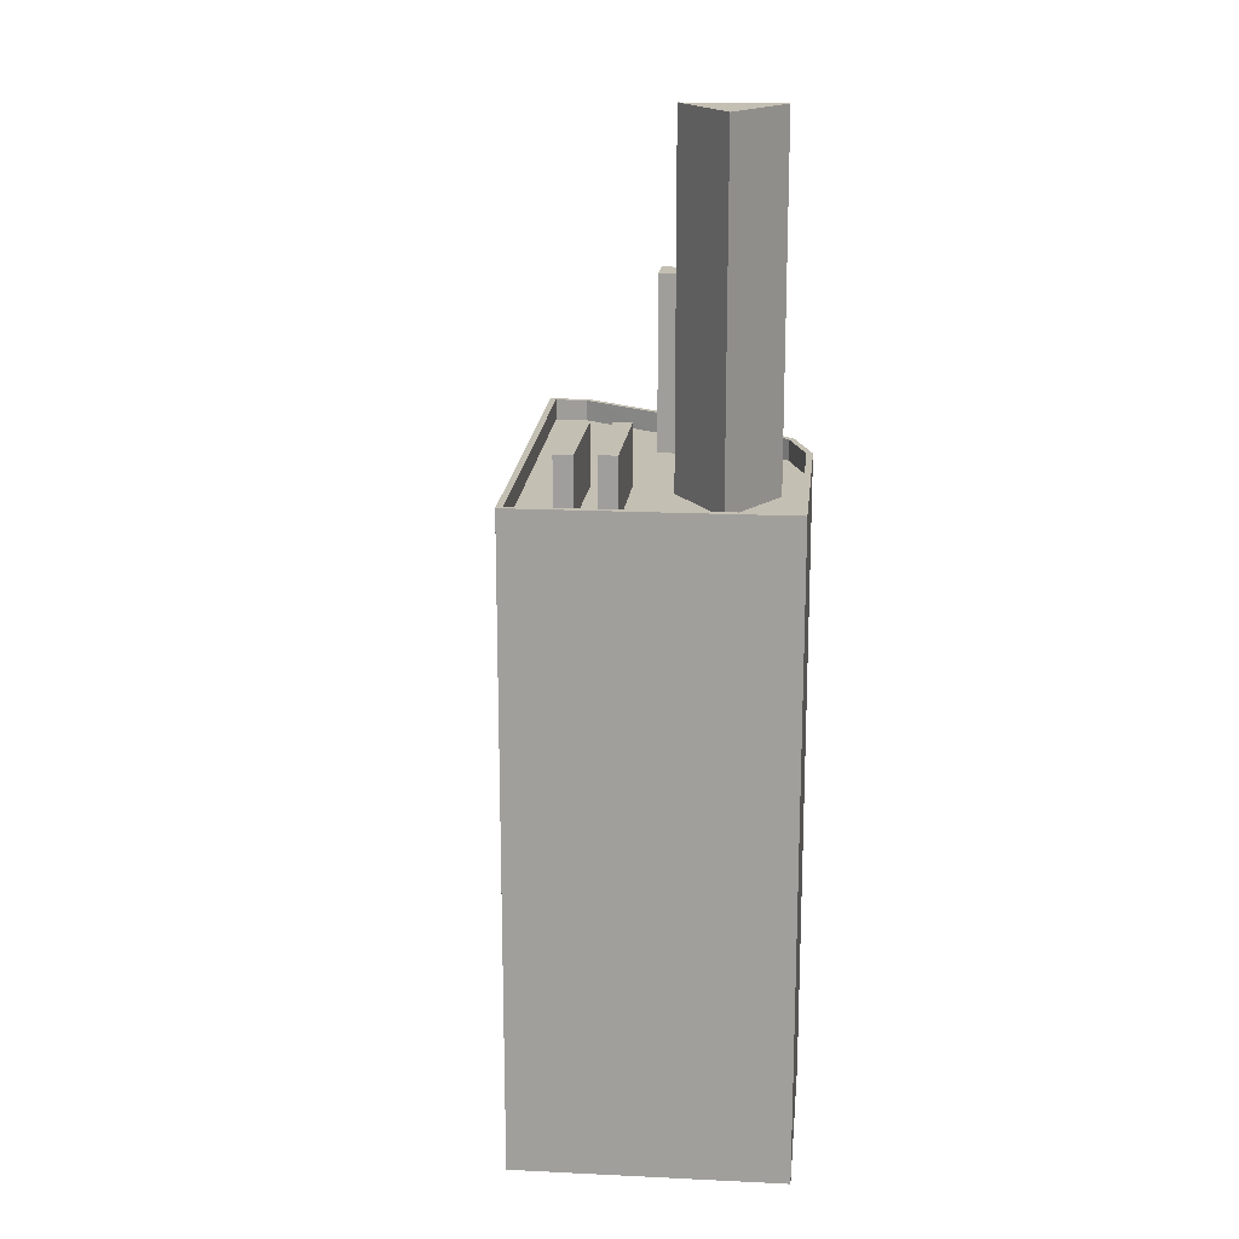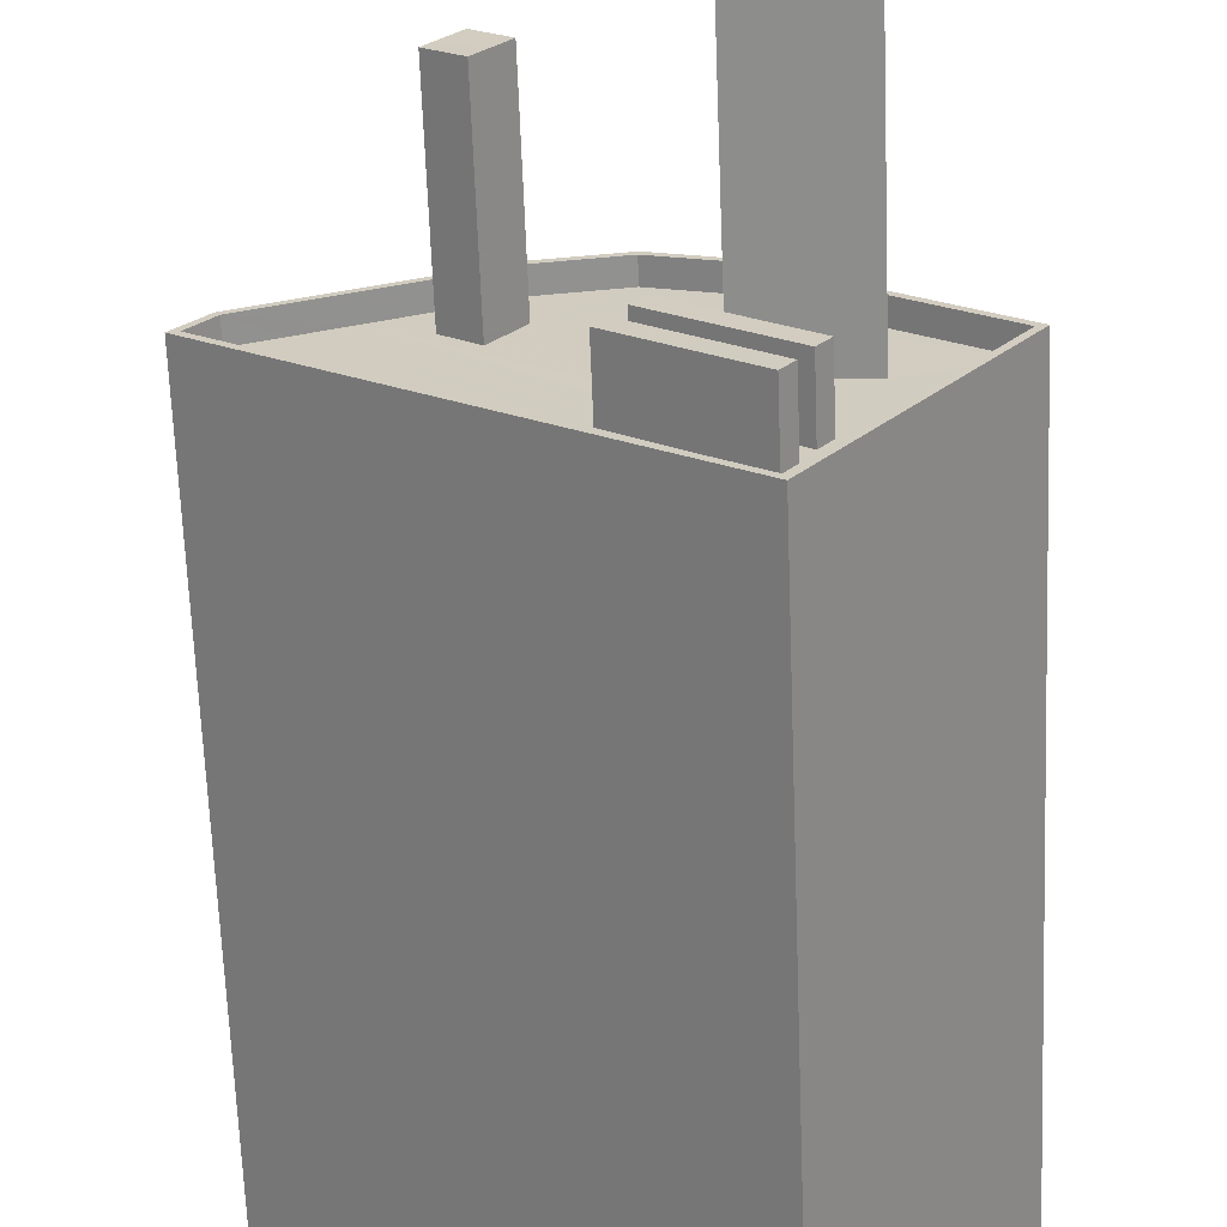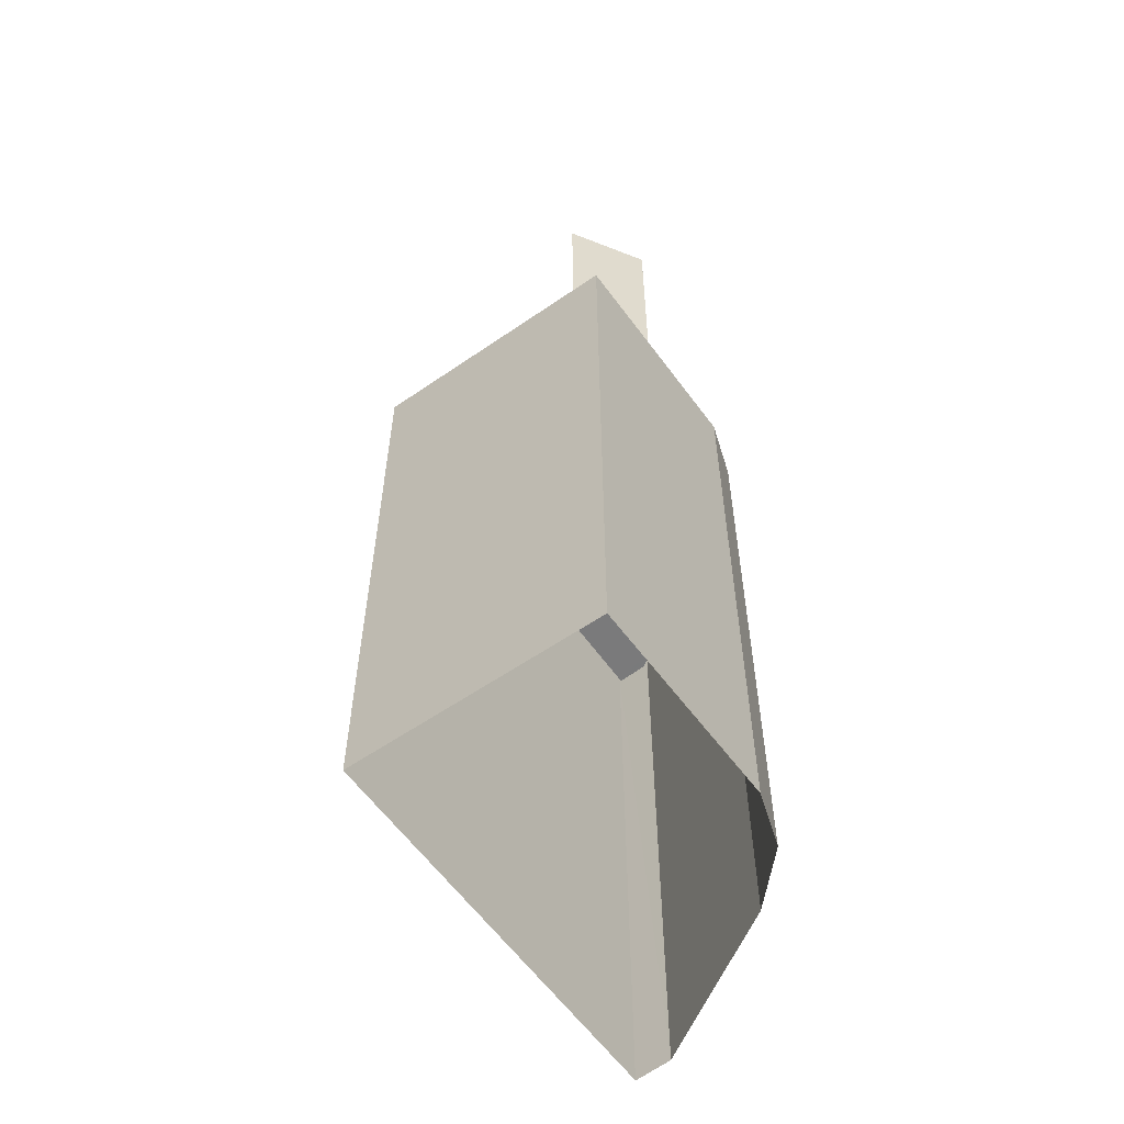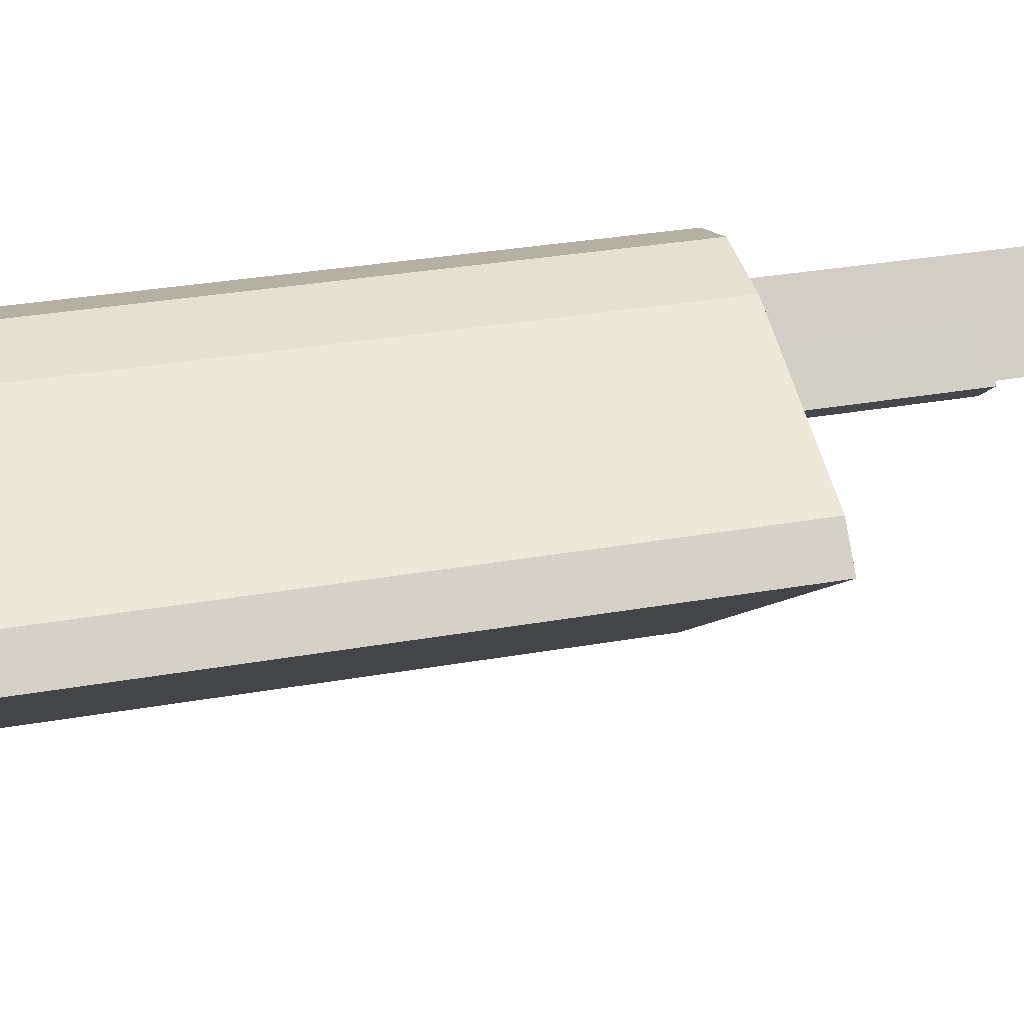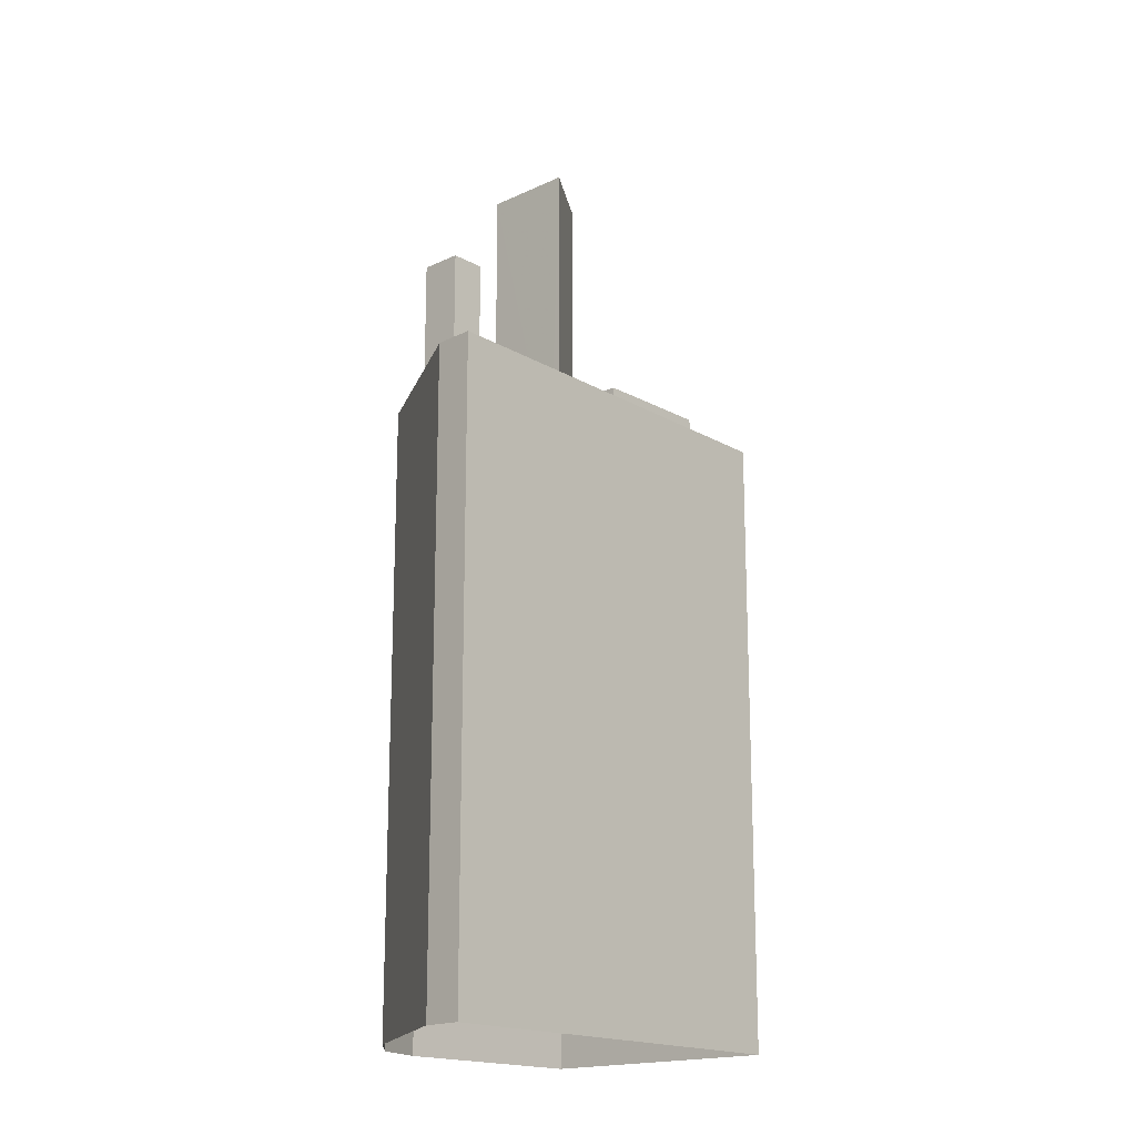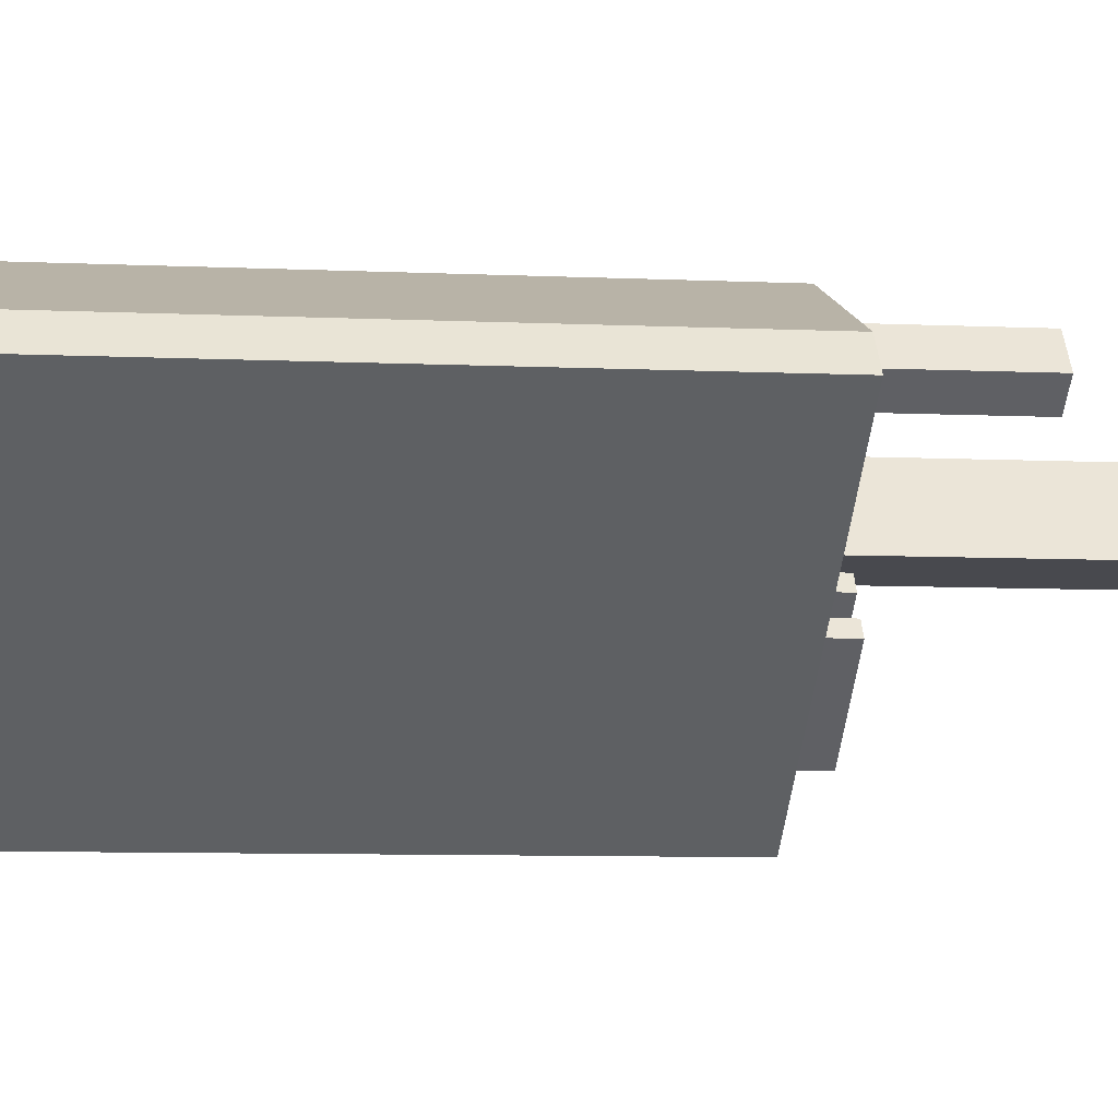
<metadata>
{"format":"obj","ext":"obj","renderer":"f3d","projection":"perspective","resolution":1024,"background":"white","views":[{"elev":17.9,"azim":58.9,"up":"+Z"},{"elev":-65.2,"azim":2.2,"up":"+Y"},{"elev":-58.1,"azim":89.1,"up":"+Z"},{"elev":30.0,"azim":-104.7,"up":"+Y"},{"elev":-17.5,"azim":-84.7,"up":"+Z"},{"elev":-8.6,"azim":-96.8,"up":"+Y"}]}
</metadata>
<code>
v -1.162e+04 -3.777e+04 27.15
v -1.161e+04 -3.778e+04 27.15
v -1.162e+04 -3.779e+04 27.15
v -1.164e+04 -3.778e+04 27.15
v -1.163e+04 -3.778e+04 27.15
v -1.162e+04 -3.777e+04 27.15
v -1.163e+04 -3.777e+04 27.15
v -1.162e+04 -3.778e+04 60.07
v -1.162e+04 -3.779e+04 60.07
v -1.162e+04 -3.779e+04 60.07
v -1.162e+04 -3.778e+04 60.07
v -1.162e+04 -3.779e+04 57.18
v -1.162e+04 -3.778e+04 57.18
v -1.162e+04 -3.779e+04 57.18
v -1.162e+04 -3.779e+04 57.18
v -1.162e+04 -3.778e+04 57.18
v -1.162e+04 -3.778e+04 57.18
v -1.163e+04 -3.778e+04 57.18
v -1.163e+04 -3.777e+04 57.18
v -1.162e+04 -3.778e+04 57.18
v -1.162e+04 -3.778e+04 57.18
v -1.163e+04 -3.778e+04 57.18
v -1.163e+04 -3.777e+04 57.18
v -1.163e+04 -3.778e+04 57.18
v -1.163e+04 -3.777e+04 57.18
v -1.161e+04 -3.778e+04 57.18
v -1.162e+04 -3.778e+04 57.18
v -1.162e+04 -3.778e+04 57.18
v -1.162e+04 -3.778e+04 57.18
v -1.163e+04 -3.777e+04 57.18
v -1.161e+04 -3.778e+04 57.18
v -1.162e+04 -3.777e+04 57.18
v -1.162e+04 -3.778e+04 57.18
v -1.163e+04 -3.777e+04 57.18
v -1.162e+04 -3.777e+04 57.18
v -1.162e+04 -3.777e+04 57.18
v -1.163e+04 -3.778e+04 57.18
v -1.164e+04 -3.778e+04 57.18
v -1.162e+04 -3.778e+04 57.18
v -1.162e+04 -3.779e+04 57.18
v -1.162e+04 -3.779e+04 57.18
v -1.161e+04 -3.778e+04 58.18
v -1.162e+04 -3.779e+04 58.18
v -1.161e+04 -3.778e+04 58.18
v -1.162e+04 -3.779e+04 58.18
v -1.164e+04 -3.778e+04 58.18
v -1.164e+04 -3.778e+04 58.18
v -1.163e+04 -3.778e+04 58.18
v -1.163e+04 -3.777e+04 58.18
v -1.163e+04 -3.778e+04 58.18
v -1.163e+04 -3.777e+04 58.18
v -1.162e+04 -3.777e+04 58.18
v -1.162e+04 -3.777e+04 58.18
v -1.162e+04 -3.777e+04 58.18
v -1.162e+04 -3.777e+04 58.18
v -1.162e+04 -3.778e+04 60.07
v -1.162e+04 -3.778e+04 60.07
v -1.162e+04 -3.778e+04 60.07
v -1.162e+04 -3.778e+04 60.07
v -1.163e+04 -3.778e+04 65.64
v -1.163e+04 -3.778e+04 65.64
v -1.163e+04 -3.777e+04 65.64
v -1.163e+04 -3.777e+04 65.64
v -1.162e+04 -3.778e+04 74.04
v -1.162e+04 -3.778e+04 74.04
v -1.162e+04 -3.778e+04 74.04
f 1 2 3
f 3 4 5
f 6 1 7
f 3 5 7
f 1 3 7
f 8 9 10
f 11 8 10
f 12 13 14
f 14 13 15
f 15 13 16
f 13 12 17
f 18 16 19
f 19 20 21
f 16 13 20
f 16 20 19
f 22 23 19
f 21 24 19
f 22 25 23
f 26 27 17
f 12 26 17
f 21 17 28
f 21 29 30
f 24 22 19
f 21 30 24
f 21 28 29
f 28 17 27
f 26 31 27
f 32 33 31
f 31 33 27
f 25 34 23
f 34 30 35
f 35 30 36
f 29 33 32
f 36 30 29
f 25 30 34
f 29 32 36
f 18 37 38
f 16 18 39
f 14 40 41
f 40 14 15
f 39 38 41
f 39 41 40
f 18 38 39
f 42 43 44
f 42 45 43
f 45 46 43
f 43 46 47
f 47 46 48
f 49 50 51
f 48 50 49
f 46 50 48
f 44 52 42
f 42 52 53
f 51 54 49
f 54 52 55
f 53 52 54
f 49 54 55
f 56 57 58
f 56 59 57
f 60 61 62
f 63 60 62
f 64 65 66
f 15 9 40
f 15 10 9
f 40 8 39
f 40 9 8
f 8 11 16
f 39 8 16
f 11 10 15
f 16 11 15
f 41 45 14
f 14 45 12
f 12 45 26
f 26 45 42
f 26 42 31
f 46 45 41
f 38 46 41
f 46 38 37
f 50 46 37
f 34 51 23
f 23 51 19
f 18 19 50
f 19 51 50
f 18 50 37
f 51 34 35
f 54 51 35
f 54 35 36
f 53 54 36
f 36 32 53
f 32 31 42
f 32 42 53
f 3 47 4
f 3 43 47
f 47 5 4
f 47 48 5
f 48 7 5
f 48 49 7
f 49 6 7
f 49 55 6
f 55 1 6
f 55 52 1
f 52 2 1
f 52 44 2
f 43 3 2
f 44 43 2
f 17 58 13
f 17 56 58
f 13 57 20
f 13 58 57
f 57 59 21
f 20 57 21
f 59 56 17
f 21 59 17
f 30 61 24
f 30 62 61
f 24 60 22
f 24 61 60
f 60 63 25
f 22 60 25
f 63 62 30
f 25 63 30
f 27 66 65
f 28 27 65
f 28 65 29
f 65 64 29
f 64 33 29
f 27 33 64
f 66 27 64

</code>
